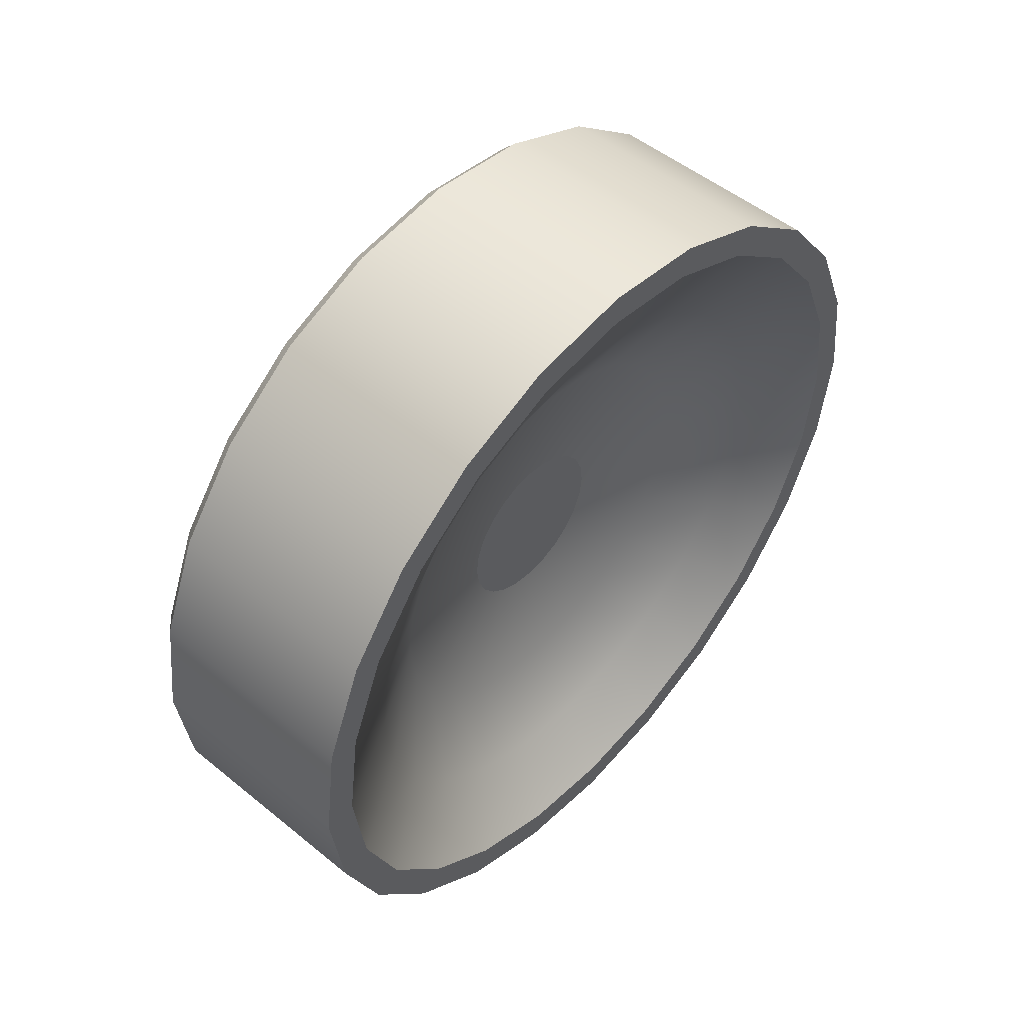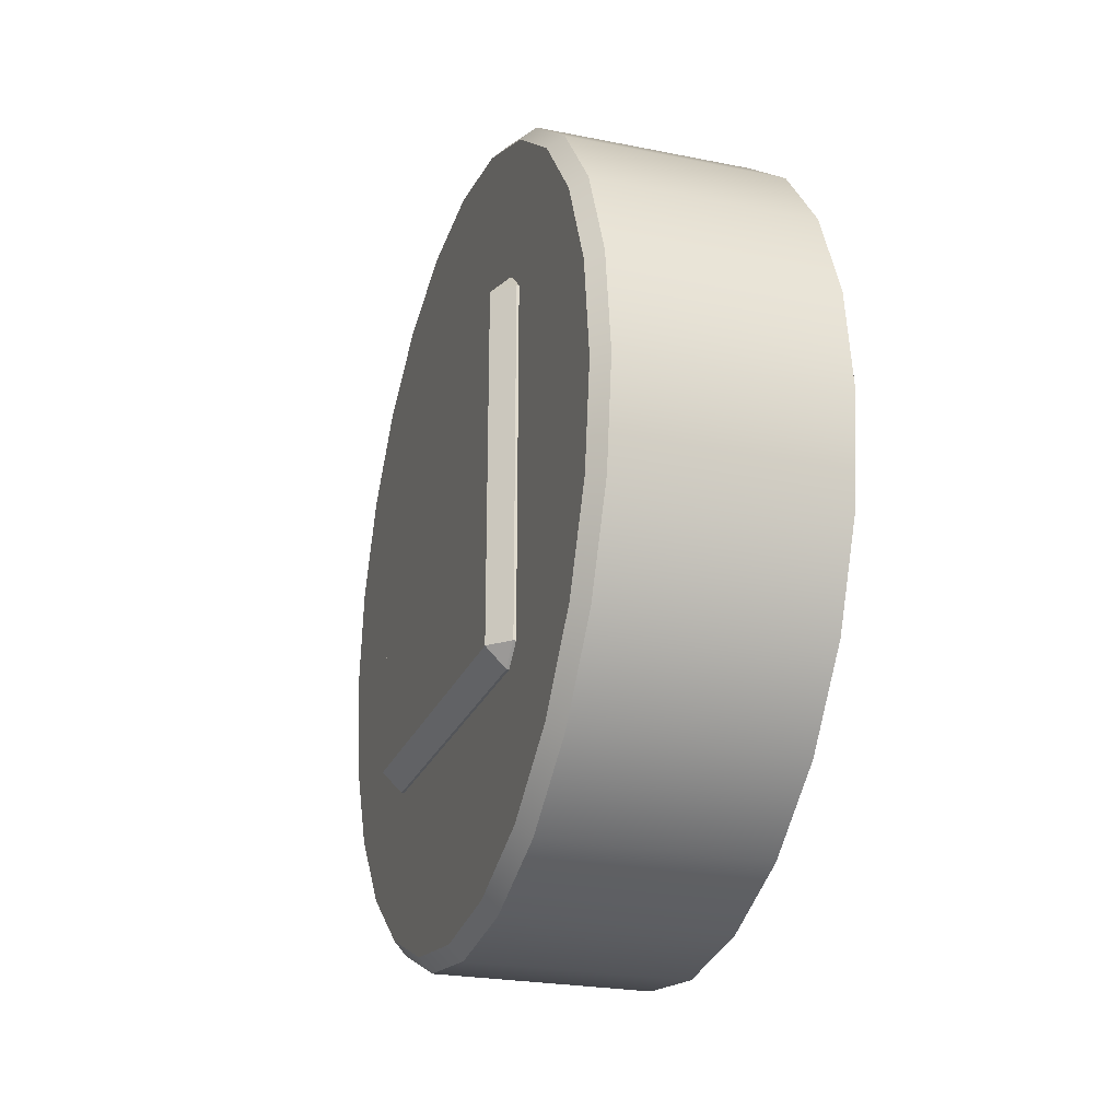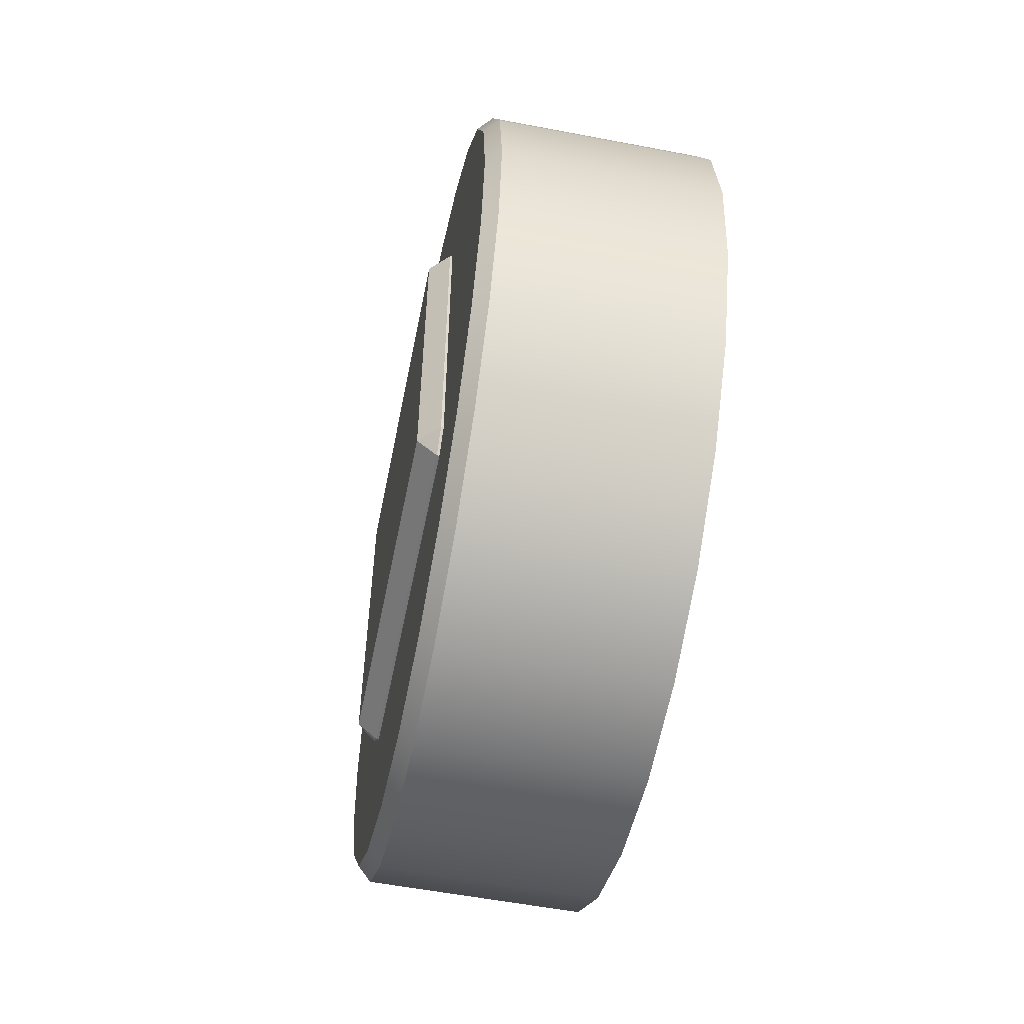
<metadata>
{"format":"obj","ext":"obj","renderer":"f3d","projection":"perspective","resolution":1024,"background":"white","views":[{"elev":50.8,"azim":41.6,"up":"+Z"},{"elev":-24.2,"azim":-18.4,"up":"+Y"},{"elev":-56.2,"azim":-11.3,"up":"+Y"}]}
</metadata>
<code>
v 0.0494 0.494 0.4446
v -1.089e-16 0.4446 0.4446
v 0.0494 0.4446 0.494
v 0.0494 -0.4446 0.494
v 3.457e-22 -0.4446 0.4446
v 0.0494 -0.494 0.4446
v 0.0494 -0.494 -0.4446
v 1.089e-16 -0.4446 -0.4446
v 0.0494 -0.4446 -0.494
v -3.457e-22 0.4446 -0.4446
v 0.0494 0.494 -0.4446
v 0.0494 0.4446 -0.494
v 0.0494 -0.494 0.4446
v 3.457e-22 -0.4446 0.4446
v 5.445e-17 -0.4446 0
v 0.0494 -0.494 0
v 1.089e-16 -0.4446 -0.4446
v 0.0494 -0.494 -0.4446
v -1.089e-16 0.4446 0.4446
v 0.0494 0.494 0.4446
v 0.0494 0.494 0
v -5.445e-17 0.4446 0
v 0.0494 0.494 -0.4446
v -3.457e-22 0.4446 -0.4446
v 3.457e-22 -0.4446 0.4446
v 0.0494 -0.4446 0.494
v 0.0494 -4.857e-11 0.494
v -5.445e-17 -4.857e-11 0.4446
v 0.0494 0.4446 0.494
v -1.089e-16 0.4446 0.4446
v 0.0494 -0.4446 -0.494
v 1.089e-16 -0.4446 -0.4446
v 5.445e-17 -4.857e-11 -0.4446
v 0.0494 -4.857e-11 -0.494
v -3.457e-22 0.4446 -0.4446
v 0.0494 0.4446 -0.494
v 5.445e-17 -0.4446 0
v 3.457e-22 -0.4446 0.4446
v -5.445e-17 -4.857e-11 0.4446
v 0 -4.857e-11 0
v -1.089e-16 0.4446 0.4446
v -5.445e-17 0.4446 0
v 1.089e-16 -0.4446 -0.4446
v 5.445e-17 -4.857e-11 -0.4446
v -3.457e-22 0.4446 -0.4446
v 0.0494 0.494 0.4446
v 0.0494 0.4446 0.494
v 0.2816 0.4446 0.4939
v 0.2816 0.494 0.4445
v 0.0494 0.4446 0.494
v 0.0494 -4.857e-11 0.494
v 0.2816 -4.857e-11 0.4939
v 0.2816 0.4446 0.4939
v 0.2816 -0.4446 0.4939
v 0.0494 -0.4446 0.494
v 0.0494 -0.4446 0.494
v 0.0494 -0.494 0.4446
v 0.2816 -0.494 0.4445
v 0.2816 -0.4446 0.4939
v 0.0494 -0.494 0.4446
v 0.0494 -0.494 0
v 0.2816 -0.494 -0.000101
v 0.2816 -0.494 0.4445
v 0.2816 -0.494 -0.4447
v 0.0494 -0.494 -0.4446
v 0.0494 -0.494 -0.4446
v 0.0494 -0.4446 -0.494
v 0.2816 -0.4446 -0.4941
v 0.2816 -0.494 -0.4447
v 0.0494 -0.4446 -0.494
v 0.0494 -4.857e-11 -0.494
v 0.2816 -4.857e-11 -0.4941
v 0.2816 -0.4446 -0.4941
v 0.2816 0.4446 -0.4941
v 0.0494 0.4446 -0.494
v 0.0494 0.4446 -0.494
v 0.0494 0.494 -0.4446
v 0.2816 0.494 -0.4447
v 0.2816 0.4446 -0.4941
v 0.0494 0.494 -0.4446
v 0.0494 0.494 0
v 0.2816 0.494 -0.000101
v 0.2816 0.494 -0.4447
v 0.2816 0.494 0.4445
v 0.0494 0.494 0.4446
v 0.05579 -0.9591 -0.2554
v 0.05579 -0.9928 0.0001166
v 0.05579 -0.9591 0.2557
v 0.05579 -0.8605 -0.4936
v 0.05579 -0.8605 0.4938
v 0.05579 -0.7036 -0.6981
v 0.05579 -0.7036 0.6983
v 0.05579 -0.4991 -0.855
v 0.05578 -0.4991 0.8552
v 0.05579 -0.261 -0.9536
v 0.05579 -0.261 0.9539
v 0.05579 -0.005408 -0.9872
v 0.05579 -0.005408 0.9875
v 0.05579 0.2501 -0.9536
v 0.05579 0.2501 0.9539
v 0.05579 0.4883 -0.855
v 0.05578 0.4883 0.8552
v 0.05579 0.6928 -0.6981
v 0.05579 0.6928 0.6983
v 0.05579 0.8497 -0.4936
v 0.05579 0.8497 0.4938
v 0.05579 0.9483 0.2557
v 0.05579 0.9483 -0.2554
v 0.05579 0.982 0.0001166
v 0.09115 0.2593 0.988
v 0.6401 0.2593 0.9878
v 0.6401 0.506 0.8856
v 0.09115 0.506 0.8858
v 0.6401 0.7178 0.7231
v 0.09116 0.7178 0.7233
v 0.09115 -0.005408 1.023
v 0.6401 -0.005408 1.023
v 0.09115 -0.2701 0.988
v 0.6401 -0.2701 0.9878
v 0.09115 -0.5168 0.8858
v 0.6401 -0.5168 0.8856
v 0.09116 -0.7286 0.7233
v 0.6401 -0.7286 0.7231
v 0.09116 0.7178 0.7233
v 0.6401 0.7178 0.7231
v 0.6401 0.8803 0.5112
v 0.09115 0.8803 0.5115
v 0.6401 0.9825 0.2646
v 0.09115 0.9825 0.2648
v 0.6401 1.017 -0.0001215
v 0.09115 1.017 0.0001288
v 0.6401 0.9825 -0.2648
v 0.09115 0.9825 -0.2646
v 0.6401 0.8803 -0.5115
v 0.09115 0.8803 -0.5113
v 0.6401 0.7178 -0.7233
v 0.09116 0.7178 -0.7231
v 0.09116 0.7178 -0.7231
v 0.6401 0.7178 -0.7233
v 0.6401 0.506 -0.8858
v 0.09115 0.506 -0.8856
v 0.6401 0.2593 -0.988
v 0.09115 0.2593 -0.9878
v 0.6401 -0.005408 -1.023
v 0.09115 -0.005408 -1.023
v 0.6401 -0.2701 -0.988
v 0.09115 -0.2701 -0.9878
v 0.6401 -0.5168 -0.8858
v 0.09115 -0.5168 -0.8856
v 0.6401 -0.7286 -0.7233
v 0.09116 -0.7286 -0.7231
v 0.09116 -0.7286 -0.7231
v 0.6401 -0.7286 -0.7233
v 0.6401 -0.8911 -0.5115
v 0.09115 -0.8911 -0.5113
v 0.6401 -0.9933 -0.2648
v 0.09115 -0.9933 -0.2646
v 0.6401 -1.028 -0.0001215
v 0.09115 -1.028 0.0001288
v 0.6401 -0.9933 0.2646
v 0.09115 -0.9933 0.2648
v 0.6401 -0.8911 0.5112
v 0.09115 -0.8911 0.5115
v 0.6401 -0.7286 0.7231
v 0.09116 -0.7286 0.7233
v 0.09115 0.2593 0.988
v 0.05579 0.2501 0.9539
v 0.05579 -0.005408 0.9875
v 0.09115 -0.005408 1.023
v 0.05579 -0.261 0.9539
v 0.09115 -0.2701 0.988
v 0.09115 -0.2701 0.988
v 0.05579 -0.261 0.9539
v 0.05578 -0.4991 0.8552
v 0.09115 -0.5168 0.8858
v 0.05579 -0.7036 0.6983
v 0.09116 -0.7286 0.7233
v 0.05579 -0.8605 0.4938
v 0.09115 -0.8911 0.5115
v 0.05579 -0.9591 0.2557
v 0.09115 -0.9933 0.2648
v 0.05579 -0.9928 0.0001166
v 0.09115 -1.028 0.0001288
v 0.09115 -1.028 0.0001288
v 0.05579 -0.9928 0.0001166
v 0.05579 -0.9591 -0.2554
v 0.09115 -0.9933 -0.2646
v 0.09115 -0.9933 -0.2646
v 0.05579 -0.9591 -0.2554
v 0.05579 -0.8605 -0.4936
v 0.09115 -0.8911 -0.5113
v 0.05579 -0.7036 -0.6981
v 0.09116 -0.7286 -0.7231
v 0.05579 -0.4991 -0.855
v 0.09115 -0.5168 -0.8856
v 0.05579 -0.261 -0.9536
v 0.09115 -0.2701 -0.9878
v 0.05579 -0.005408 -0.9872
v 0.09115 -0.005408 -1.023
v 0.05579 0.2501 -0.9536
v 0.09115 0.2593 -0.9878
v 0.05579 0.4883 -0.855
v 0.09115 0.506 -0.8856
v 0.05579 0.6928 -0.6981
v 0.09116 0.7178 -0.7231
v 0.05579 0.8497 -0.4936
v 0.09115 0.8803 -0.5113
v 0.05579 0.9483 -0.2554
v 0.09115 0.9825 -0.2646
v 0.09115 0.9825 -0.2646
v 0.05579 0.9483 -0.2554
v 0.05579 0.982 0.0001166
v 0.09115 1.017 0.0001288
v 0.05579 0.9483 0.2557
v 0.09115 0.9825 0.2648
v 0.09115 0.9825 0.2648
v 0.05579 0.9483 0.2557
v 0.05579 0.8497 0.4938
v 0.09115 0.8803 0.5115
v 0.05579 0.6928 0.6983
v 0.09116 0.7178 0.7233
v 0.05578 0.4883 0.8552
v 0.09115 0.506 0.8858
v 0.05579 0.2501 0.9539
v 0.09115 0.2593 0.988
v 0.6401 0.2385 -0.9105
v 0.6401 0.4658 -0.8164
v 0.5363 0.356 -0.6254
v 0.5363 0.1816 -0.6976
v 0.5364 0.5057 -0.5106
v 0.6401 0.661 -0.6666
v 0.5364 0.6206 -0.361
v 0.6401 0.8108 -0.4714
v 0.5365 0.6929 -0.1866
v 0.6401 0.905 -0.2441
v 0.5365 0.7176 0.0004816
v 0.6401 0.9371 -0.0001215
v 0.5366 0.6931 0.1876
v 0.6401 0.905 0.2438
v 0.5367 0.6209 0.3621
v 0.6401 0.8108 0.4711
v 0.5367 0.506 0.5119
v 0.6401 0.661 0.6663
v 0.5368 0.3563 0.6269
v 0.6401 0.4658 0.8161
v 0.5368 0.1818 0.6992
v 0.6401 0.2385 0.9103
v 0.5368 -0.005408 0.7239
v 0.6401 -0.005408 0.9424
v 0.5368 -0.1926 0.6992
v 0.6401 -0.2493 0.9103
v 0.5368 -0.3671 0.6269
v 0.6401 -0.4767 0.8161
v 0.5367 -0.5169 0.5119
v 0.6401 -0.6719 0.6663
v 0.5367 -0.6317 0.3621
v 0.6401 -0.8216 0.4711
v 0.5366 -0.7039 0.1876
v 0.6401 -0.9158 0.2438
v 0.5365 -0.7285 0.0004816
v 0.6401 -0.9479 -0.0001215
v 0.5365 -0.7037 -0.1866
v 0.6401 -0.9158 -0.2441
v 0.5364 -0.6315 -0.361
v 0.6401 -0.8216 -0.4714
v 0.5364 -0.5165 -0.5106
v 0.6401 -0.6719 -0.6666
v 0.5363 -0.3668 -0.6254
v 0.6401 -0.4767 -0.8164
v 0.5363 -0.1925 -0.6976
v 0.6401 -0.2493 -0.9105
v 0.5363 -0.005408 -0.7222
v 0.6401 -0.005408 -0.9426
v 0.4287 -0.005408 -0.5137
v 0.4287 0.1277 -0.4961
v 0.3854 -0.005408 -0.2112
v 0.3854 0.04952 -0.204
v 0.3854 -0.06033 -0.204
v 0.4287 -0.1386 -0.4961
v 0.3854 -0.1115 -0.1828
v 0.4287 -0.2627 -0.4448
v 0.3855 -0.1555 -0.1491
v 0.4288 -0.3692 -0.363
v 0.3855 -0.1892 -0.1051
v 0.4288 -0.451 -0.2565
v 0.3855 -0.2104 -0.05393
v 0.4288 -0.5025 -0.1324
v 0.3855 -0.2177 0.001009
v 0.4288 -0.52 0.0008197
v 0.3855 -0.2104 0.05594
v 0.4288 -0.5025 0.134
v 0.3855 -0.1892 0.1071
v 0.4289 -0.4511 0.2582
v 0.3855 -0.1555 0.1511
v 0.4289 -0.3694 0.3648
v 0.3855 -0.1115 0.1848
v 0.4289 -0.2628 0.4466
v 0.3855 -0.06033 0.206
v 0.4289 -0.1386 0.498
v 0.3855 -0.005408 0.2133
v 0.4289 -0.005408 0.5156
v 0.3855 0.04952 0.206
v 0.4289 0.1278 0.498
v 0.3855 0.1007 0.1848
v 0.4289 0.252 0.4466
v 0.3855 0.1447 0.1511
v 0.4289 0.3586 0.3648
v 0.3855 0.1784 0.1071
v 0.4289 0.4403 0.2582
v 0.3855 0.1996 0.05594
v 0.4288 0.4917 0.134
v 0.3855 0.2068 0.001009
v 0.4288 0.5092 0.0008197
v 0.3855 0.1996 -0.05393
v 0.4288 0.4916 -0.1324
v 0.3854 0.1784 -0.1051
v 0.4288 0.4402 -0.2565
v 0.3854 0.1447 -0.1491
v 0.4288 0.3584 -0.363
v 0.3854 0.1007 -0.1828
v 0.4287 0.2518 -0.4448
v 0.6401 0.2593 0.9878
v 0.6401 0.2385 0.9103
v 0.6401 0.4658 0.8161
v 0.6401 0.506 0.8856
v 0.6401 0.661 0.6663
v 0.6401 0.7178 0.7231
v 0.6401 0.8108 0.4711
v 0.6401 0.8803 0.5112
v 0.6401 0.905 0.2438
v 0.6401 0.9825 0.2646
v 0.6401 0.9371 -0.0001215
v 0.6401 1.017 -0.0001215
v 0.6401 0.905 -0.2441
v 0.6401 0.9825 -0.2648
v 0.6401 0.8108 -0.4714
v 0.6401 0.8803 -0.5115
v 0.6401 0.661 -0.6666
v 0.6401 0.7178 -0.7233
v 0.6401 0.4658 -0.8164
v 0.6401 0.506 -0.8858
v 0.6401 0.2385 -0.9105
v 0.6401 0.2593 -0.988
v 0.6401 -0.005408 -0.9426
v 0.6401 -0.005408 -1.023
v 0.6401 -0.2493 -0.9105
v 0.6401 -0.2701 -0.988
v 0.6401 -0.4767 -0.8164
v 0.6401 -0.5168 -0.8858
v 0.6401 -0.6719 -0.6666
v 0.6401 -0.7286 -0.7233
v 0.6401 -0.8216 -0.4714
v 0.6401 -0.8911 -0.5115
v 0.6401 -0.9158 -0.2441
v 0.6401 -0.9933 -0.2648
v 0.6401 -0.9479 -0.0001215
v 0.6401 -1.028 -0.0001215
v 0.6401 -0.9158 0.2438
v 0.6401 -0.9933 0.2646
v 0.6401 -0.8216 0.4711
v 0.6401 -0.8911 0.5112
v 0.6401 -0.6719 0.6663
v 0.6401 -0.7286 0.7231
v 0.6401 -0.4767 0.8161
v 0.6401 -0.5168 0.8856
v 0.6401 -0.2493 0.9103
v 0.6401 -0.2701 0.9878
v 0.6401 -0.005408 0.9424
v 0.6401 -0.005408 1.023
v 0.3855 -0.2104 0.05594
v 0.3855 -0.2177 0.001009
v 0.3855 -0.2104 -0.05393
v 0.3855 -0.1892 0.1071
v 0.3855 -0.1892 -0.1051
v 0.3855 -0.1555 -0.1491
v 0.3855 -0.1555 0.1511
v 0.3854 -0.1115 -0.1828
v 0.3855 -0.1115 0.1848
v 0.3855 -0.06033 0.206
v 0.3854 -0.06033 -0.204
v 0.3854 -0.005408 -0.2112
v 0.3855 -0.005408 0.2133
v 0.3855 0.04952 0.206
v 0.3854 0.04952 -0.204
v 0.3855 0.1007 0.1848
v 0.3854 0.1007 -0.1828
v 0.3854 0.1447 -0.1491
v 0.3855 0.1447 0.1511
v 0.3855 0.1784 0.1071
v 0.3854 0.1784 -0.1051
v 0.3855 0.1996 0.05594
v 0.3855 0.1996 -0.05393
v 0.3855 0.2068 0.001009
g RC_ Human_Eye_Base_L
f 1 2 3
f 4 5 6
f 7 8 9
f 10 11 12
f 13 14 15
f 13 15 16
f 16 15 17
f 16 17 18
f 19 20 21
f 19 21 22
f 22 21 23
f 22 23 24
f 25 26 27
f 25 27 28
f 28 27 29
f 28 29 30
f 31 32 33
f 31 33 34
f 34 33 35
f 34 35 36
f 37 38 39
f 37 39 40
f 40 39 41
f 40 41 42
f 43 37 40
f 43 40 44
f 44 40 42
f 44 42 45
f 46 47 48
f 46 48 49
f 50 51 52
f 50 52 53
f 51 54 52
f 51 55 54
f 56 57 58
f 56 58 59
f 60 61 62
f 60 62 63
f 61 64 62
f 61 65 64
f 66 67 68
f 66 68 69
f 70 71 72
f 70 72 73
f 71 74 72
f 71 75 74
f 76 77 78
f 76 78 79
f 80 81 82
f 80 82 83
f 81 84 82
f 81 85 84
f 86 87 88
f 88 89 86
f 88 90 89
f 90 91 89
f 90 92 91
f 92 93 91
f 92 94 93
f 94 95 93
f 94 96 95
f 96 97 95
f 96 98 97
f 98 99 97
f 98 100 99
f 100 101 99
f 100 102 101
f 102 103 101
f 102 104 103
f 104 105 103
f 104 106 105
f 106 107 105
f 107 108 105
f 107 109 108
f 110 111 112
f 110 112 113
f 113 112 114
f 113 114 115
f 116 111 110
f 116 117 111
f 118 117 116
f 118 119 117
f 120 119 118
f 120 121 119
f 122 121 120
f 122 123 121
f 124 125 126
f 124 126 127
f 127 126 128
f 127 128 129
f 129 128 130
f 129 130 131
f 131 130 132
f 131 132 133
f 133 132 134
f 133 134 135
f 135 134 136
f 135 136 137
f 138 139 140
f 138 140 141
f 141 140 142
f 141 142 143
f 143 142 144
f 143 144 145
f 145 144 146
f 145 146 147
f 147 146 148
f 147 148 149
f 149 148 150
f 149 150 151
f 152 153 154
f 152 154 155
f 155 154 156
f 155 156 157
f 157 156 158
f 157 158 159
f 159 158 160
f 159 160 161
f 161 160 162
f 161 162 163
f 163 162 164
f 163 164 165
f 166 167 168
f 166 168 169
f 169 168 170
f 169 170 171
f 172 173 174
f 172 174 175
f 175 174 176
f 175 176 177
f 177 176 178
f 177 178 179
f 179 178 180
f 179 180 181
f 181 180 182
f 181 182 183
f 184 185 186
f 184 186 187
f 188 189 190
f 188 190 191
f 191 190 192
f 191 192 193
f 193 192 194
f 193 194 195
f 195 194 196
f 195 196 197
f 197 196 198
f 197 198 199
f 199 198 200
f 199 200 201
f 201 200 202
f 201 202 203
f 203 202 204
f 203 204 205
f 205 204 206
f 205 206 207
f 207 206 208
f 207 208 209
f 210 211 212
f 210 212 213
f 213 212 214
f 213 214 215
f 216 217 218
f 216 218 219
f 219 218 220
f 219 220 221
f 221 220 222
f 221 222 223
f 223 222 224
f 223 224 225
f 226 227 228
f 226 228 229
f 227 230 228
f 227 231 230
f 231 232 230
f 231 233 232
f 233 234 232
f 233 235 234
f 235 236 234
f 235 237 236
f 237 238 236
f 237 239 238
f 239 240 238
f 239 241 240
f 241 242 240
f 241 243 242
f 243 244 242
f 243 245 244
f 245 246 244
f 245 247 246
f 247 248 246
f 247 249 248
f 249 250 248
f 249 251 250
f 251 252 250
f 251 253 252
f 253 254 252
f 253 255 254
f 255 256 254
f 255 257 256
f 257 258 256
f 257 259 258
f 259 260 258
f 259 261 260
f 261 262 260
f 261 263 262
f 263 264 262
f 263 265 264
f 265 266 264
f 265 267 266
f 267 268 266
f 267 269 268
f 269 270 268
f 269 271 270
f 271 272 270
f 271 273 272
f 273 229 272
f 273 226 229
f 274 272 229
f 274 229 275
f 276 274 275
f 276 275 277
f 278 274 276
f 278 279 274
f 279 270 272
f 279 272 274
f 280 279 278
f 280 281 279
f 281 268 270
f 281 270 279
f 282 281 280
f 282 283 281
f 283 268 281
f 283 266 268
f 284 283 282
f 284 285 283
f 285 266 283
f 285 264 266
f 286 285 284
f 286 287 285
f 287 264 285
f 287 262 264
f 288 287 286
f 288 289 287
f 289 262 287
f 289 260 262
f 290 289 288
f 290 291 289
f 291 260 289
f 291 258 260
f 292 291 290
f 292 293 291
f 293 258 291
f 293 256 258
f 294 293 292
f 294 295 293
f 295 256 293
f 295 254 256
f 296 295 294
f 296 297 295
f 297 254 295
f 297 252 254
f 298 297 296
f 298 299 297
f 299 252 297
f 299 250 252
f 300 299 298
f 300 301 299
f 301 250 299
f 301 248 250
f 302 301 300
f 302 303 301
f 303 248 301
f 303 246 248
f 304 303 302
f 304 305 303
f 305 246 303
f 305 244 246
f 306 305 304
f 306 307 305
f 307 244 305
f 307 242 244
f 308 307 306
f 308 309 307
f 309 242 307
f 309 240 242
f 310 309 308
f 310 311 309
f 311 240 309
f 311 238 240
f 312 311 310
f 312 313 311
f 313 238 311
f 313 236 238
f 314 313 312
f 314 315 313
f 315 236 313
f 315 234 236
f 316 315 314
f 316 317 315
f 317 234 315
f 317 232 234
f 318 317 316
f 318 319 317
f 319 232 317
f 319 230 232
f 320 319 318
f 320 321 319
f 321 230 319
f 321 228 230
f 277 321 320
f 277 275 321
f 275 228 321
f 275 229 228
f 322 323 324
f 322 324 325
f 325 324 326
f 325 326 327
f 327 326 328
f 327 328 329
f 329 328 330
f 329 330 331
f 331 330 332
f 331 332 333
f 333 332 334
f 333 334 335
f 335 334 336
f 335 336 337
f 337 336 338
f 337 338 339
f 339 338 340
f 339 340 341
f 341 340 342
f 341 342 343
f 343 342 344
f 343 344 345
f 345 344 346
f 345 346 347
f 347 346 348
f 347 348 349
f 349 348 350
f 349 350 351
f 351 350 352
f 351 352 353
f 353 352 354
f 353 354 355
f 355 354 356
f 355 356 357
f 357 356 358
f 357 358 359
f 359 358 360
f 359 360 361
f 361 360 362
f 361 362 363
f 363 362 364
f 363 364 365
f 365 364 366
f 365 366 367
f 367 366 368
f 367 368 369
f 369 368 323
f 369 323 322
f 370 371 372
f 372 373 370
f 372 374 373
f 374 375 373
f 375 376 373
f 375 377 376
f 377 378 376
f 377 379 378
f 377 380 379
f 380 381 379
f 381 382 379
f 381 383 382
f 381 384 383
f 384 385 383
f 384 386 385
f 386 387 385
f 387 388 385
f 387 389 388
f 387 390 389
f 390 391 389
f 390 392 391
f 392 393 391

</code>
